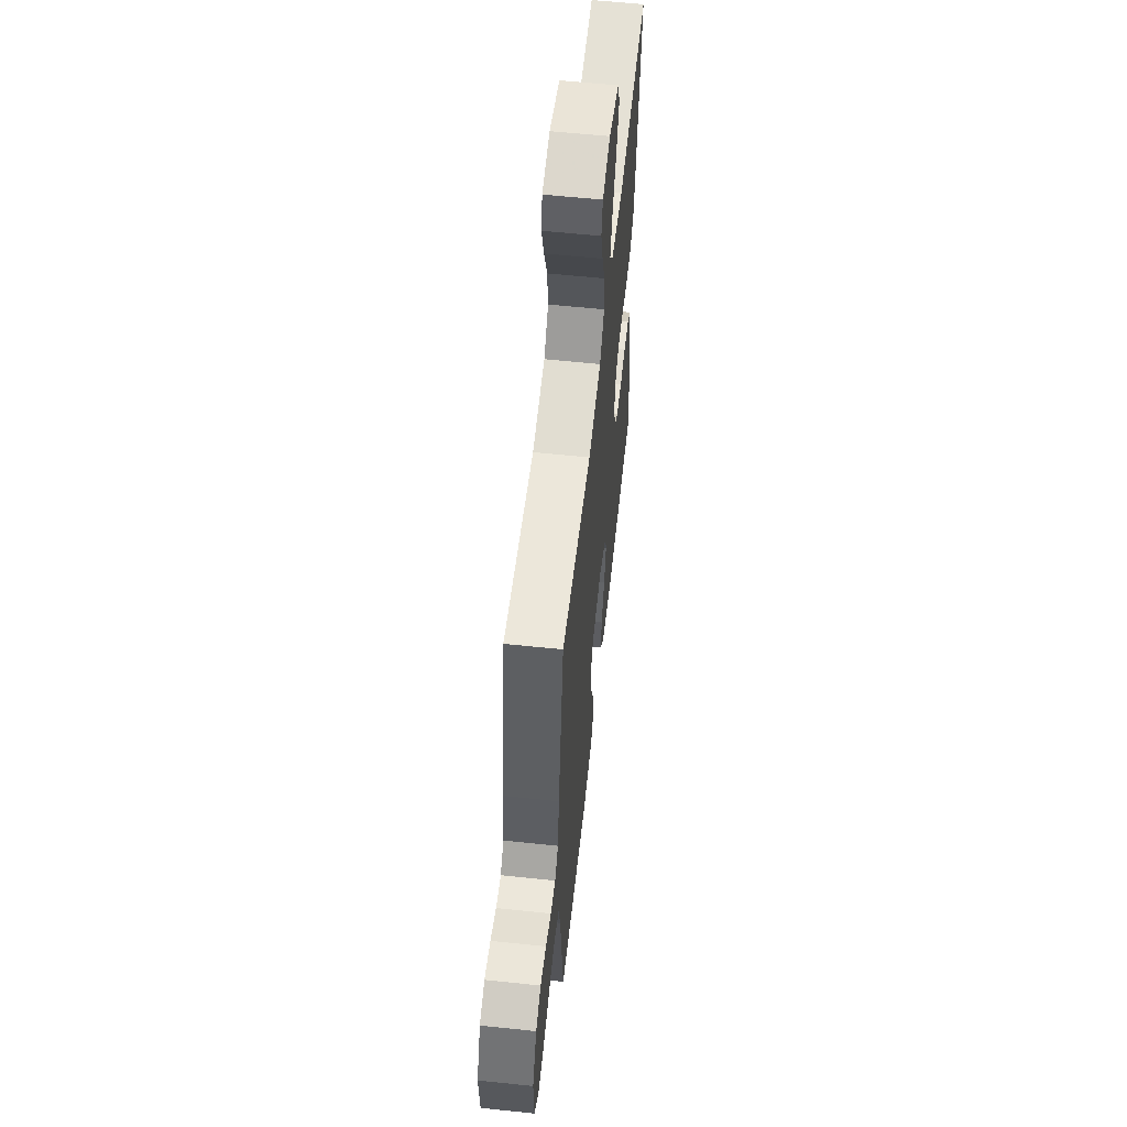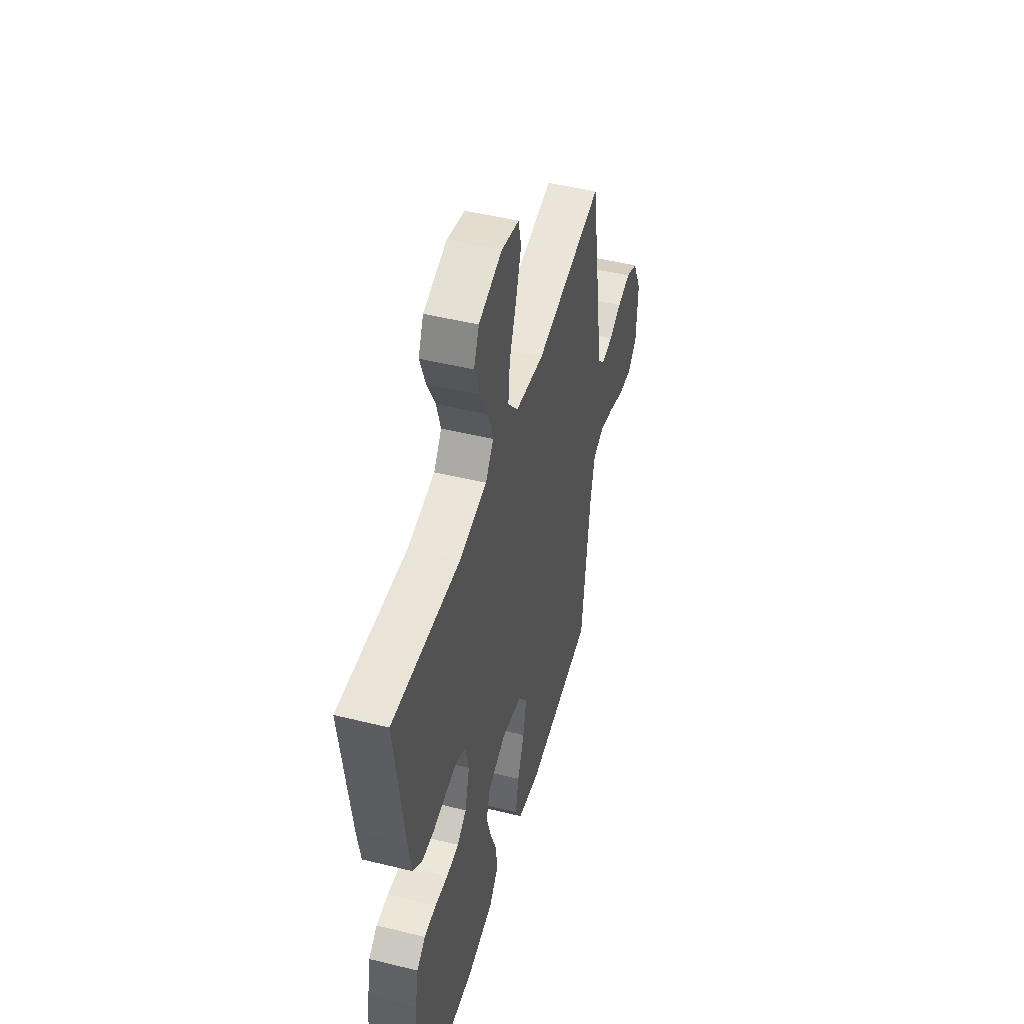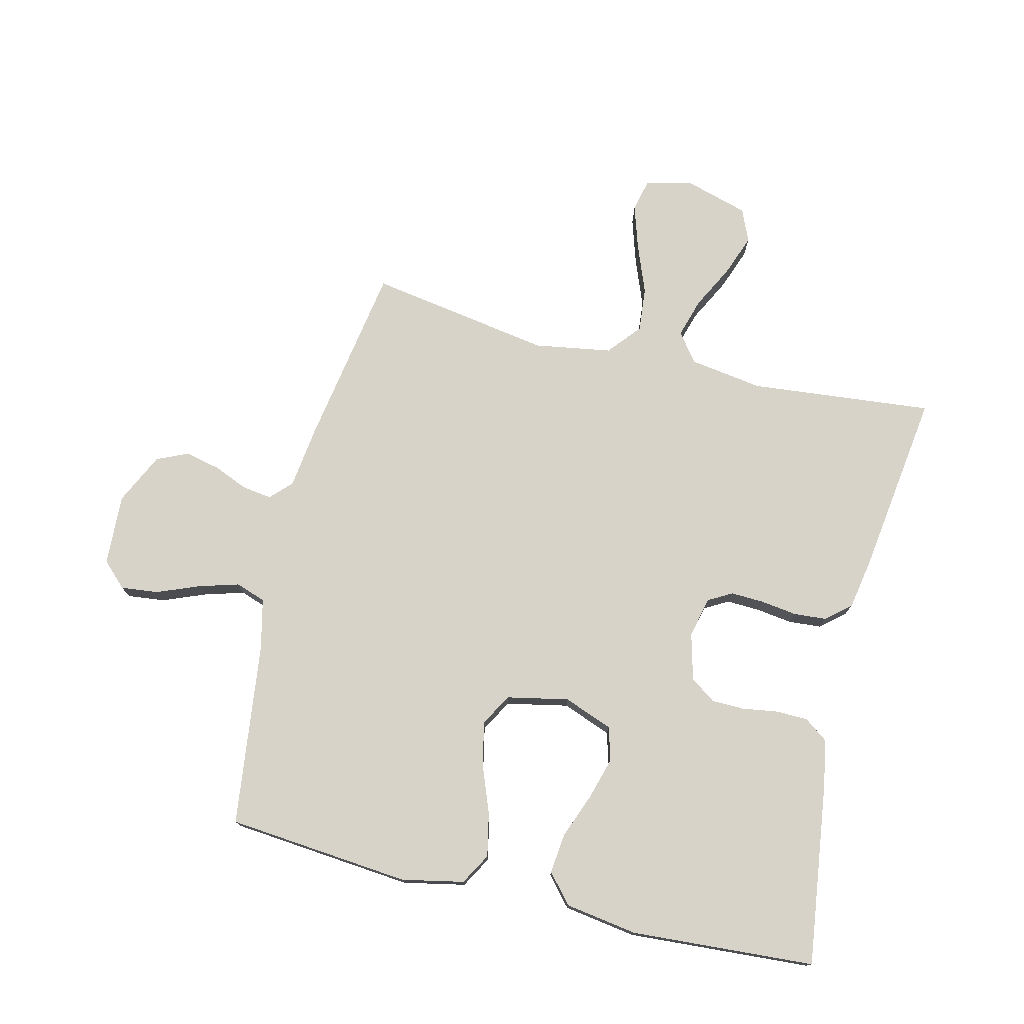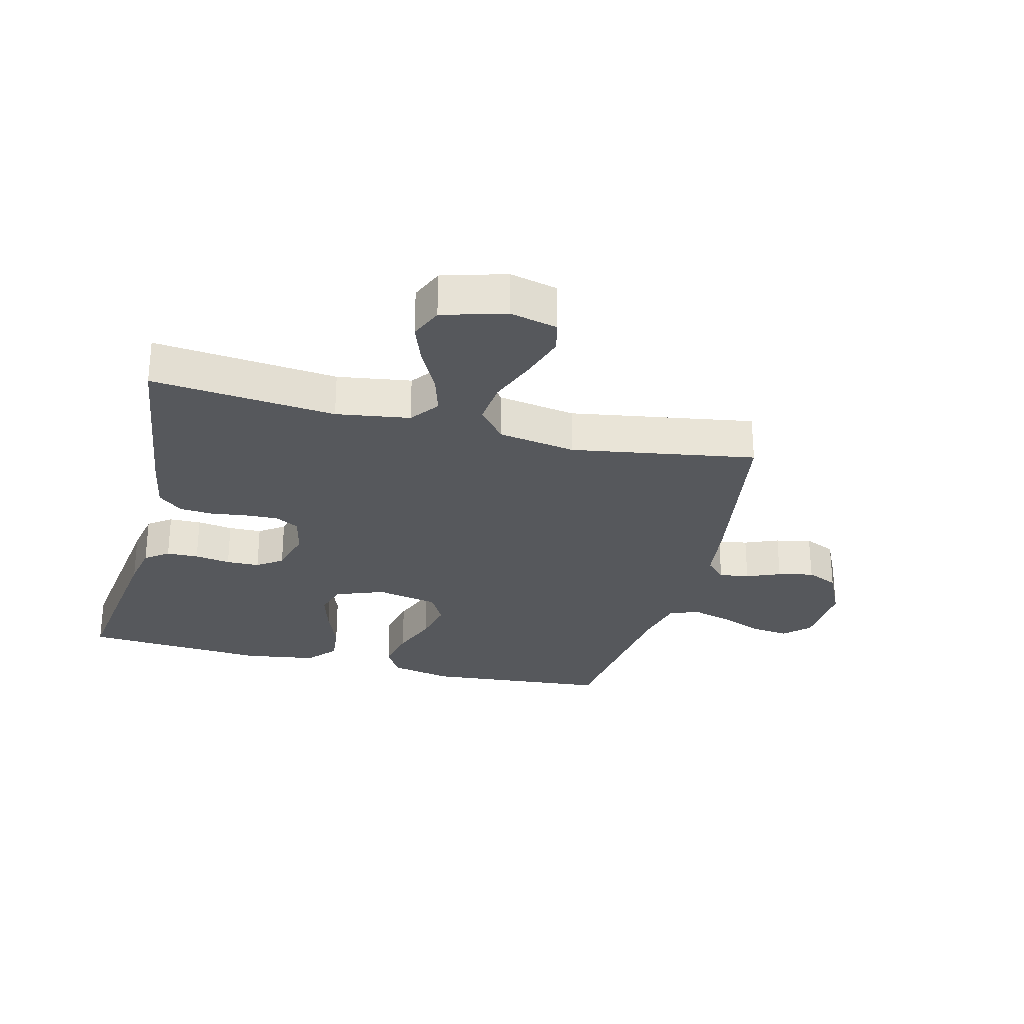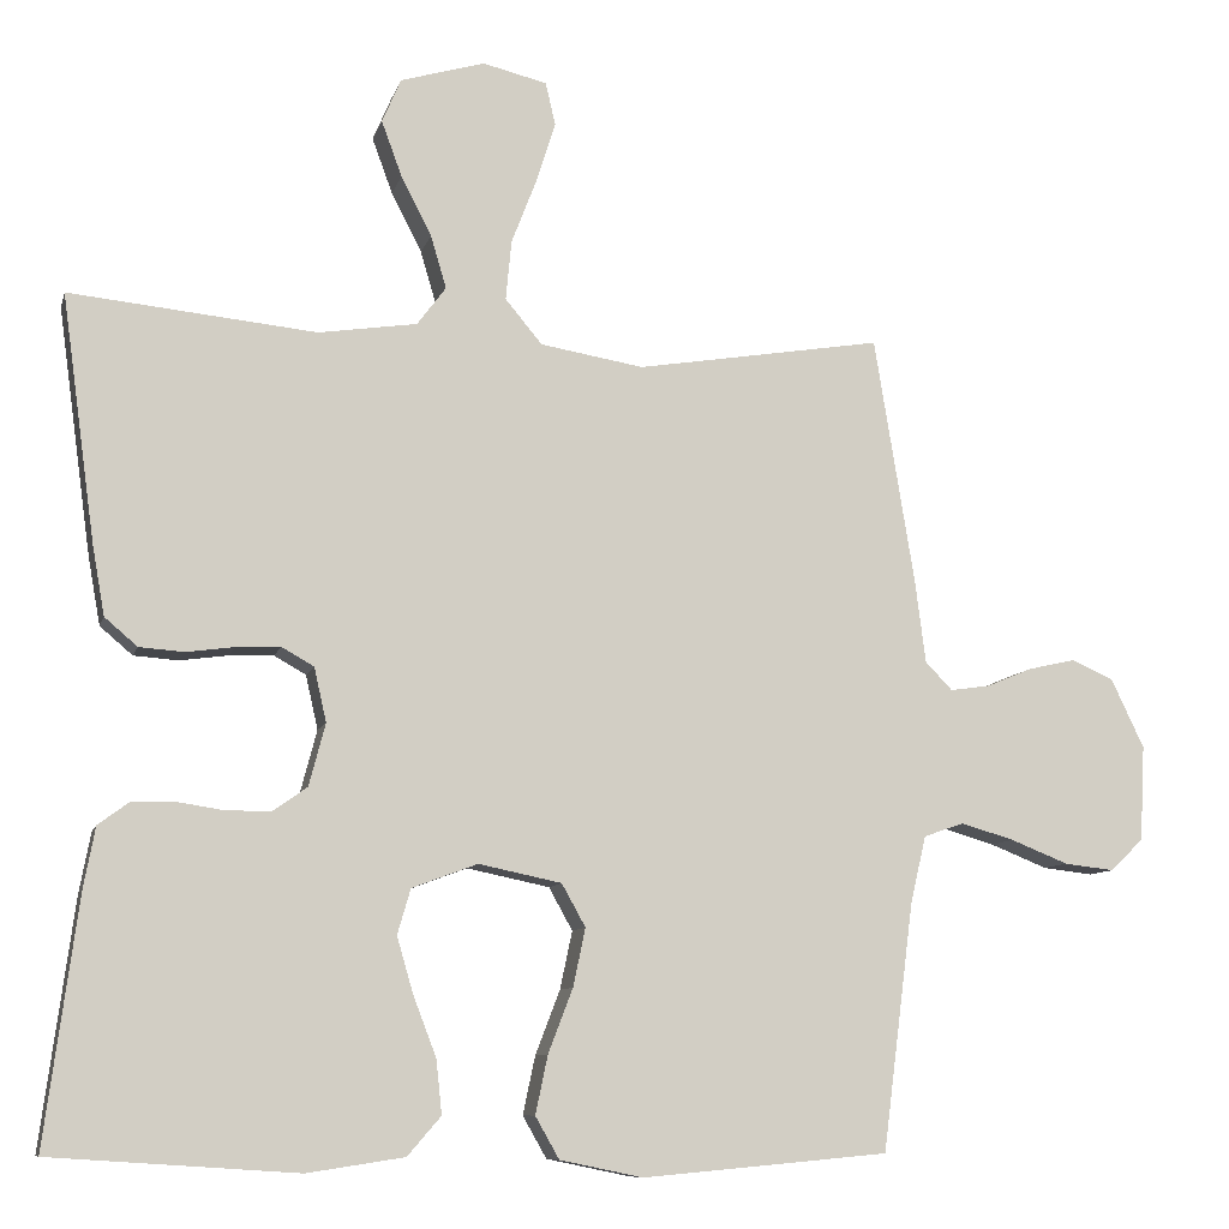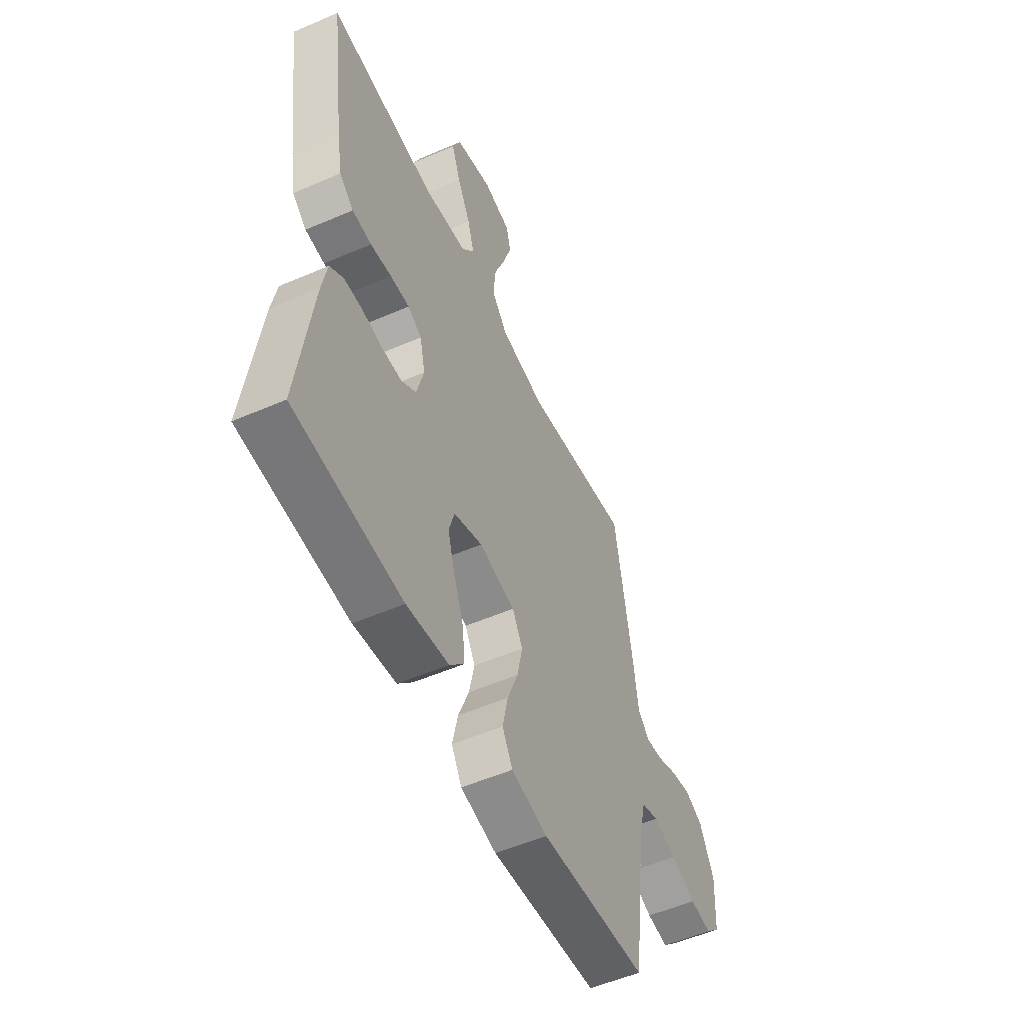
<metadata>
{"format":"obj","ext":"obj","renderer":"f3d","projection":"perspective","resolution":1024,"background":"white","views":[{"elev":59.0,"azim":96.2,"up":"+Z"},{"elev":48.1,"azim":-74.6,"up":"+Z"},{"elev":75.8,"azim":-166.3,"up":"+Y"},{"elev":-27.7,"azim":-14.2,"up":"+Y"},{"elev":-9.2,"azim":-13.8,"up":"+Z"},{"elev":-53.9,"azim":-65.3,"up":"+Z"}]}
</metadata>
<code>
v 0.5 0.07 -0.5
v 0.2 0.07 -0.527
v 0.099 0.07 -0.506
v 0.07 0.07 -0.455
v 0.085 0.07 -0.384
v 0.115 0.07 -0.306
v 0.13 0.07 -0.235
v 0.101 0.07 -0.183
v 0 0.07 -0.162
v -0.08 0.07 -0.192
v -0.096 0.07 -0.247
v -0.076 0.07 -0.316
v -0.048 0.07 -0.389
v -0.041 0.07 -0.455
v -0.082 0.07 -0.502
v -0.2 0.07 -0.52
v -0.5 0.07 -0.5
v -0.46 0.07 -0.2
v -0.446 0.07 -0.126
v -0.408 0.07 -0.098
v -0.356 0.07 -0.097
v -0.298 0.07 -0.106
v -0.244 0.07 -0.105
v -0.203 0.07 -0.076
v -0.183 0.07 0
v -0.198 0.07 0.066
v -0.237 0.07 0.088
v -0.291 0.07 0.086
v -0.35 0.07 0.078
v -0.404 0.07 0.082
v -0.444 0.07 0.116
v -0.459 0.07 0.2
v -0.5 0.07 0.5
v -0.2 0.07 0.47
v -0.08 0.07 0.488
v -0.045 0.07 0.535
v -0.064 0.07 0.599
v -0.101 0.07 0.671
v -0.126 0.07 0.739
v -0.103 0.07 0.793
v 0 0.07 0.823
v 0.078 0.07 0.804
v 0.09 0.07 0.752
v 0.067 0.07 0.679
v 0.036 0.07 0.599
v 0.029 0.07 0.526
v 0.074 0.07 0.472
v 0.2 0.07 0.451
v 0.5 0.07 0.5
v 0.549 0.07 0.2
v 0.562 0.07 0.098
v 0.595 0.07 0.064
v 0.644 0.07 0.071
v 0.699 0.07 0.094
v 0.757 0.07 0.107
v 0.808 0.07 0.084
v 0.848 0.07 0
v 0.842 0.07 -0.116
v 0.802 0.07 -0.155
v 0.741 0.07 -0.148
v 0.671 0.07 -0.12
v 0.606 0.07 -0.101
v 0.557 0.07 -0.118
v 0.538 0.07 -0.2
v 0.5 0 -0.5
v 0.2 0 -0.527
v 0.099 0 -0.506
v 0.07 0 -0.455
v 0.085 0 -0.384
v 0.115 0 -0.306
v 0.13 0 -0.235
v 0.101 0 -0.183
v 0 0 -0.162
v -0.08 0 -0.192
v -0.096 0 -0.247
v -0.076 0 -0.316
v -0.048 0 -0.389
v -0.041 0 -0.455
v -0.082 0 -0.502
v -0.2 0 -0.52
v -0.5 0 -0.5
v -0.46 0 -0.2
v -0.446 0 -0.126
v -0.408 0 -0.098
v -0.356 0 -0.097
v -0.298 0 -0.106
v -0.244 0 -0.105
v -0.203 0 -0.076
v -0.183 0 0
v -0.198 0 0.066
v -0.237 0 0.088
v -0.291 0 0.086
v -0.35 0 0.078
v -0.404 0 0.082
v -0.444 0 0.116
v -0.459 0 0.2
v -0.5 0 0.5
v -0.2 0 0.47
v -0.08 0 0.488
v -0.045 0 0.535
v -0.064 0 0.599
v -0.101 0 0.671
v -0.126 0 0.739
v -0.103 0 0.793
v 0 0 0.823
v 0.078 0 0.804
v 0.09 0 0.752
v 0.067 0 0.679
v 0.036 0 0.599
v 0.029 0 0.526
v 0.074 0 0.472
v 0.2 0 0.451
v 0.5 0 0.5
v 0.549 0 0.2
v 0.562 0 0.098
v 0.595 0 0.064
v 0.644 0 0.071
v 0.699 0 0.094
v 0.757 0 0.107
v 0.808 0 0.084
v 0.848 0 0
v 0.842 0 -0.116
v 0.802 0 -0.155
v 0.741 0 -0.148
v 0.671 0 -0.12
v 0.606 0 -0.101
v 0.557 0 -0.118
v 0.538 0 -0.2
f 59 60 61
f 58 59 61
f 57 58 61
f 56 57 61
f 55 56 61
f 54 55 61
f 53 54 61
f 52 53 61 62
f 51 52 62 63
f 51 63 64
f 50 51 64
f 49 50 64
f 48 49 64
f 43 44 45
f 42 43 45
f 41 42 45
f 40 41 45
f 39 40 45
f 38 39 45
f 37 38 45
f 36 37 45 46
f 35 36 46 47
f 32 33 34
f 31 32 34
f 30 31 34
f 29 30 34
f 28 29 34
f 35 47 48
f 34 35 48
f 28 34 48
f 27 28 48
f 20 21 22
f 19 20 22
f 18 19 22
f 17 18 22
f 16 17 22
f 15 16 22
f 14 15 22
f 13 14 22
f 12 13 22
f 11 12 22 23
f 10 11 23 24
f 4 5 6
f 3 4 6
f 2 3 6
f 1 2 6
f 64 1 6
f 64 6 7
f 26 27 48 64
f 25 26 64
f 9 10 24 25
f 8 9 25 64
f 7 8 64
f 125 124 123
f 125 123 122
f 125 122 121
f 125 121 120
f 125 120 119
f 125 119 118
f 125 118 117
f 126 125 117 116
f 127 126 116 115
f 128 127 115
f 128 115 114
f 128 114 113
f 128 113 112
f 109 108 107
f 109 107 106
f 109 106 105
f 109 105 104
f 109 104 103
f 109 103 102
f 109 102 101
f 110 109 101 100
f 111 110 100 99
f 98 97 96
f 98 96 95
f 98 95 94
f 98 94 93
f 98 93 92
f 112 111 99
f 112 99 98
f 112 98 92
f 112 92 91
f 86 85 84
f 86 84 83
f 86 83 82
f 86 82 81
f 86 81 80
f 86 80 79
f 86 79 78
f 86 78 77
f 86 77 76
f 87 86 76 75
f 88 87 75 74
f 70 69 68
f 70 68 67
f 70 67 66
f 70 66 65
f 70 65 128
f 71 70 128
f 128 112 91 90
f 128 90 89
f 89 88 74 73
f 128 89 73 72
f 128 72 71
f 1 65 66 2
f 2 66 67 3
f 3 67 68 4
f 4 68 69 5
f 5 69 70 6
f 6 70 71 7
f 7 71 72 8
f 8 72 73 9
f 9 73 74 10
f 10 74 75 11
f 11 75 76 12
f 12 76 77 13
f 13 77 78 14
f 14 78 79 15
f 15 79 80 16
f 16 80 81 17
f 17 81 82 18
f 18 82 83 19
f 19 83 84 20
f 20 84 85 21
f 21 85 86 22
f 22 86 87 23
f 23 87 88 24
f 24 88 89 25
f 25 89 90 26
f 26 90 91 27
f 27 91 92 28
f 28 92 93 29
f 29 93 94 30
f 30 94 95 31
f 31 95 96 32
f 32 96 97 33
f 33 97 98 34
f 34 98 99 35
f 35 99 100 36
f 36 100 101 37
f 37 101 102 38
f 38 102 103 39
f 39 103 104 40
f 40 104 105 41
f 41 105 106 42
f 42 106 107 43
f 43 107 108 44
f 44 108 109 45
f 45 109 110 46
f 46 110 111 47
f 47 111 112 48
f 48 112 113 49
f 49 113 114 50
f 50 114 115 51
f 51 115 116 52
f 52 116 117 53
f 53 117 118 54
f 54 118 119 55
f 55 119 120 56
f 56 120 121 57
f 57 121 122 58
f 58 122 123 59
f 59 123 124 60
f 60 124 125 61
f 61 125 126 62
f 62 126 127 63
f 63 127 128 64
f 64 128 65 1

</code>
